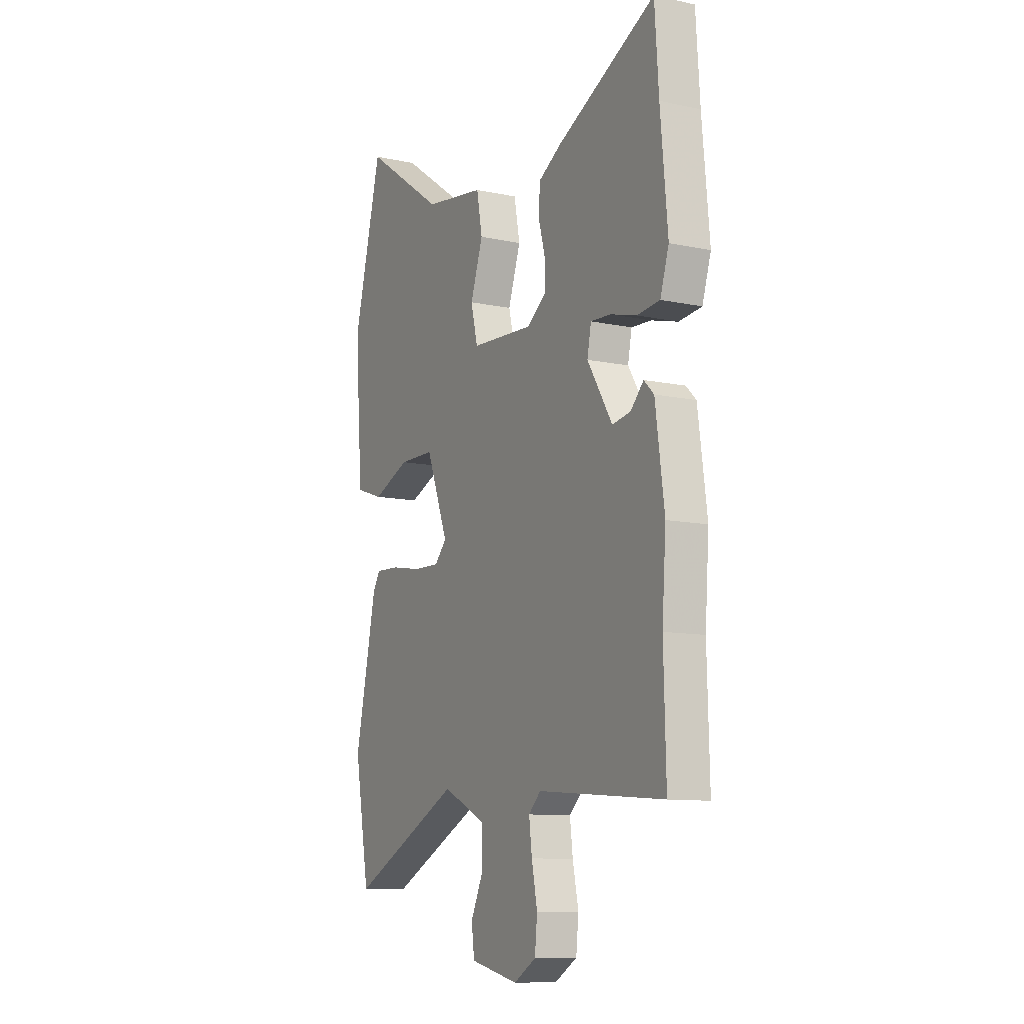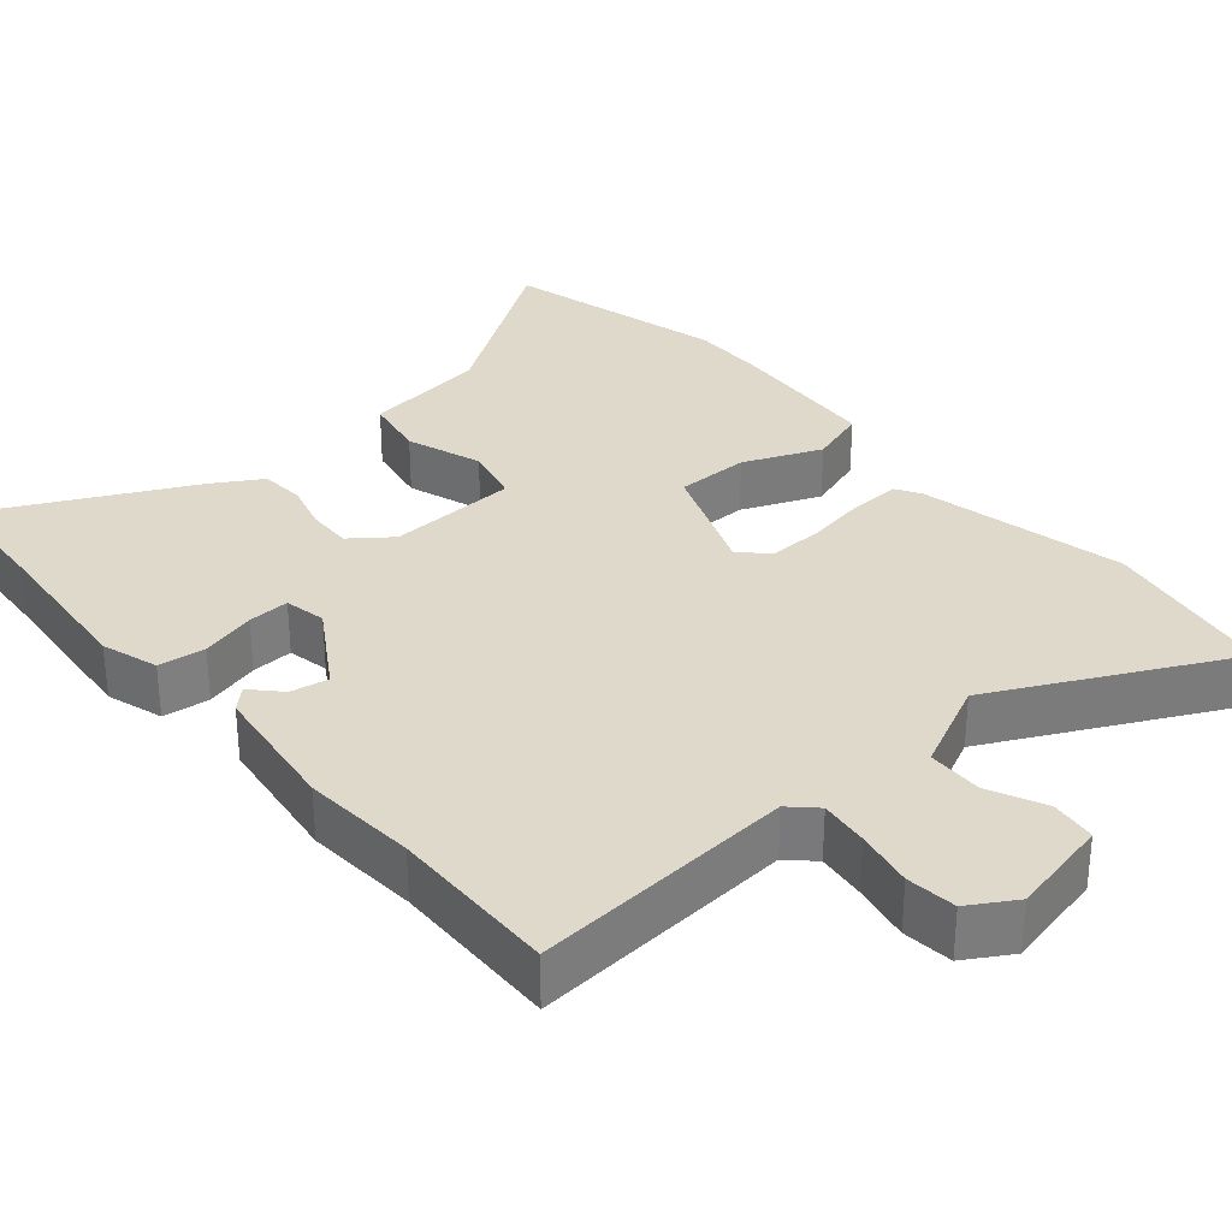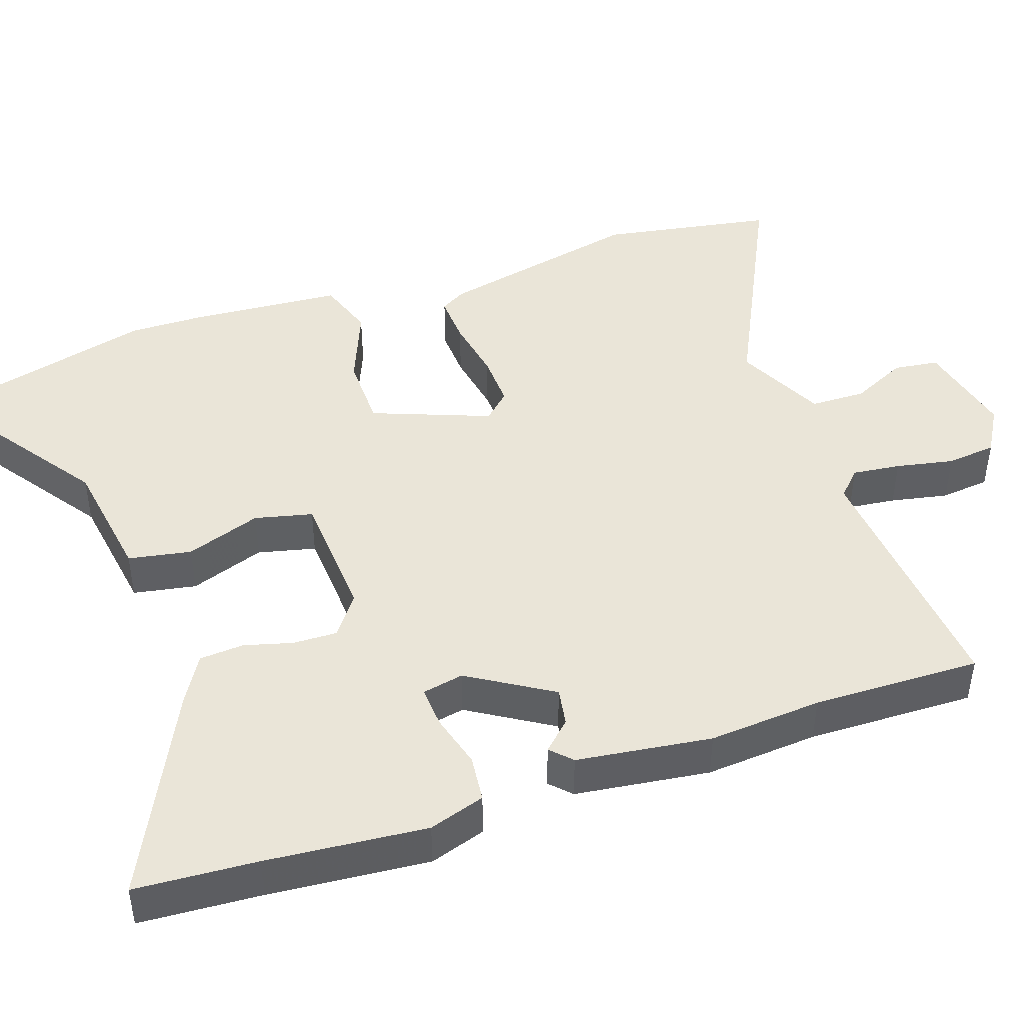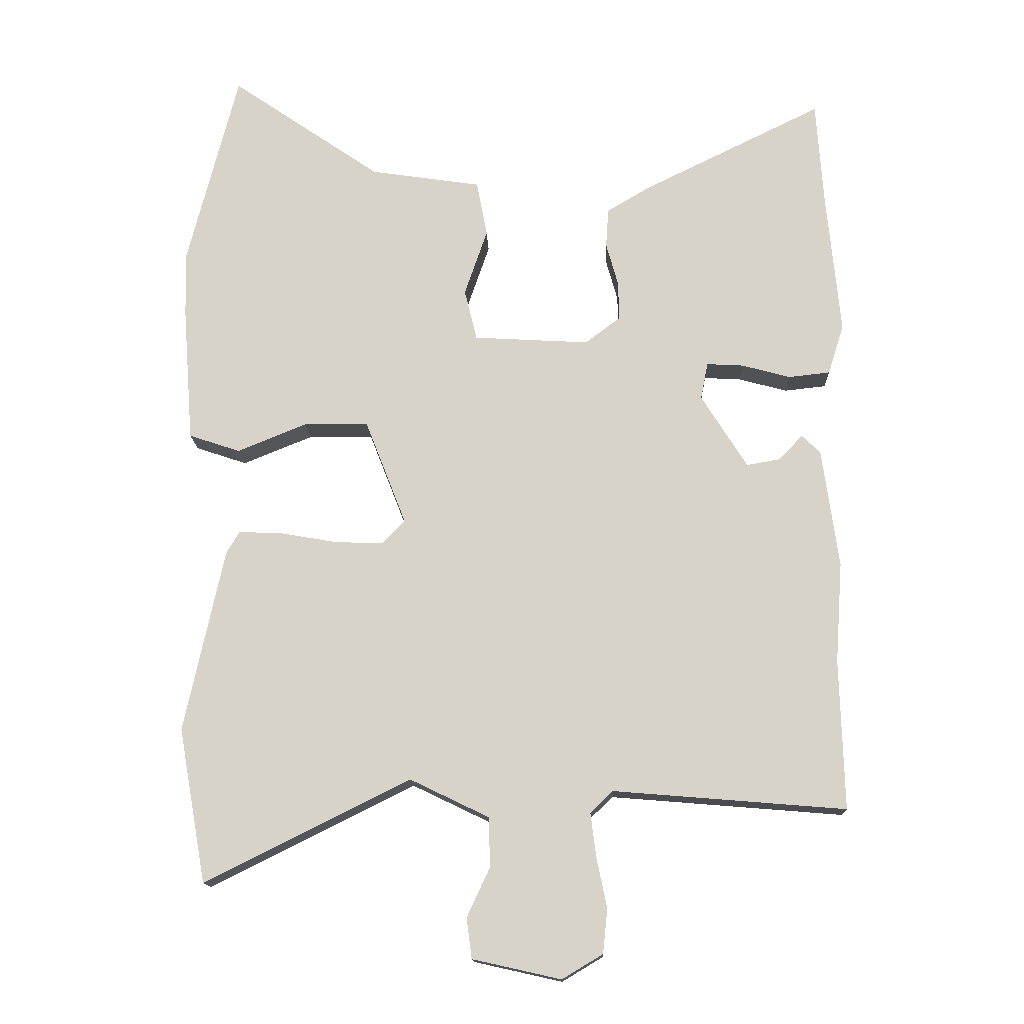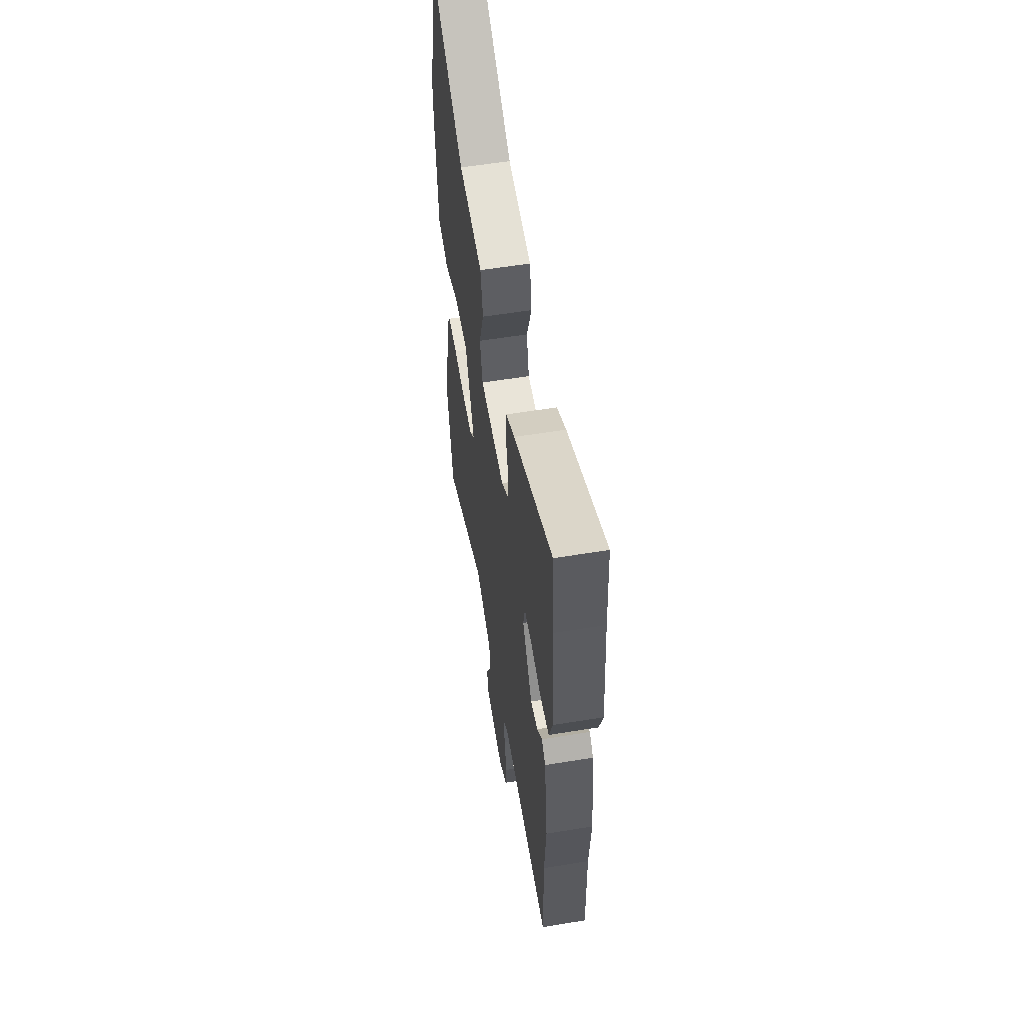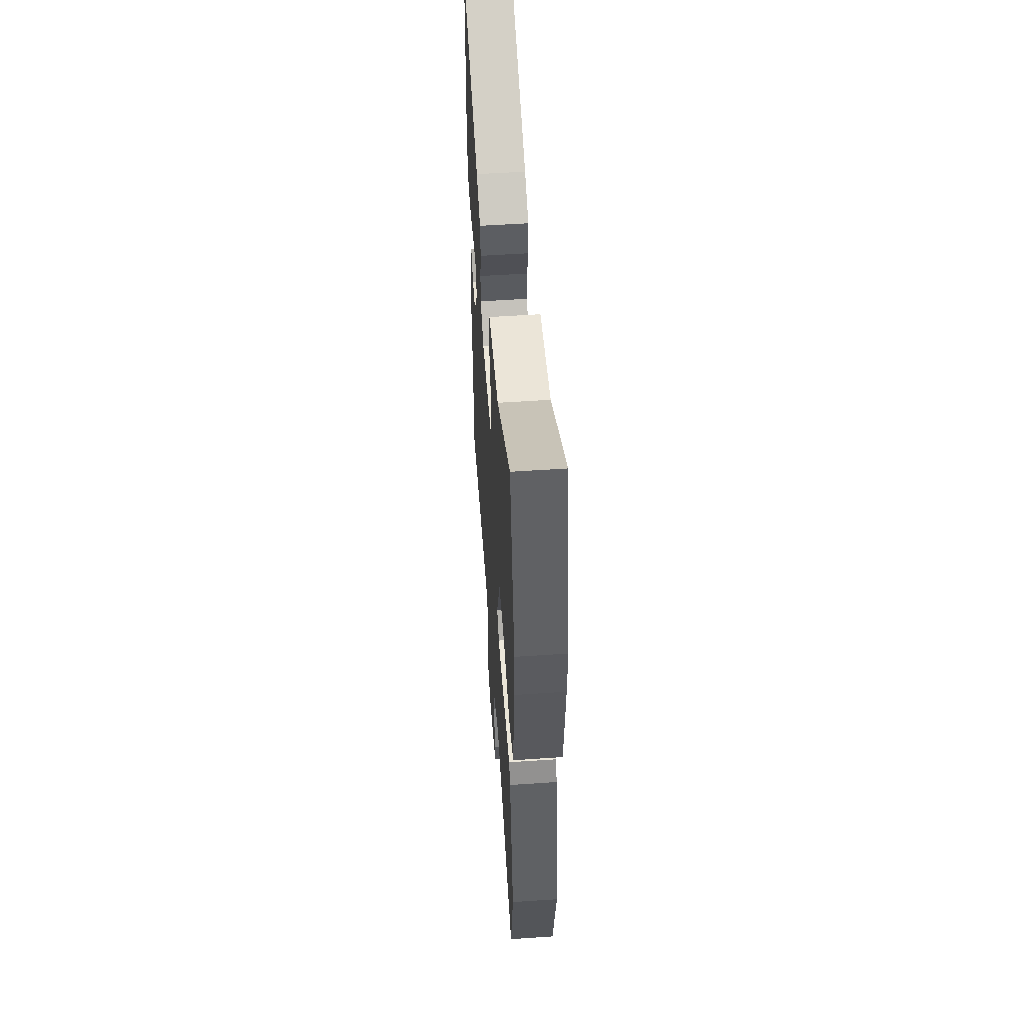
<metadata>
{"format":"obj","ext":"obj","renderer":"f3d","projection":"perspective","resolution":1024,"background":"white","views":[{"elev":-10.5,"azim":61.9,"up":"+Z"},{"elev":31.7,"azim":139.5,"up":"+Y"},{"elev":44.9,"azim":70.8,"up":"+Y"},{"elev":-14.9,"azim":1.9,"up":"+Z"},{"elev":57.3,"azim":80.3,"up":"+Z"},{"elev":54.8,"azim":-94.1,"up":"+Z"}]}
</metadata>
<code>
v -0.536 0.07 0.358
v -0.46 0.07 0.658
v -0.231 0.07 0.5
v -0.062 0.07 0.475
v -0.046 0.07 0.39
v -0.081 0.07 0.288
v -0.062 0.07 0.21
v 0.114 0.07 0.2
v 0.168 0.07 0.241
v 0.166 0.07 0.301
v 0.148 0.07 0.366
v 0.152 0.07 0.426
v 0.217 0.07 0.465
v 0.493 0.07 0.601
v 0.504 0.07 0.437
v 0.524 0.07 0.221
v 0.5 0.07 0.145
v 0.437 0.07 0.138
v 0.363 0.07 0.158
v 0.307 0.07 0.161
v 0.296 0.07 0.105
v 0.366 0.07 -0.007
v 0.417 0.07 0.002
v 0.453 0.07 0.04
v 0.481 0.07 0.013
v 0.506 0.07 -0.169
v 0.495 0.07 -0.322
v 0.501 0.07 -0.549
v 0.148 0.07 -0.52
v 0.114 0.07 -0.553
v 0.122 0.07 -0.618
v 0.138 0.07 -0.696
v 0.131 0.07 -0.763
v 0.069 0.07 -0.8
v -0.065 0.07 -0.77
v -0.073 0.07 -0.709
v -0.038 0.07 -0.634
v -0.04 0.07 -0.559
v -0.16 0.07 -0.501
v -0.472 0.07 -0.656
v -0.514 0.07 -0.422
v -0.454 0.07 -0.143
v -0.434 0.07 -0.109
v -0.366 0.07 -0.112
v -0.281 0.07 -0.127
v -0.208 0.07 -0.129
v -0.174 0.07 -0.093
v -0.236 0.07 0.066
v -0.335 0.07 0.067
v -0.44 0.07 0.024
v -0.518 0.07 0.05
v -0.534 0.07 0.258
v -0.536 0 0.358
v -0.46 0 0.658
v -0.231 0 0.5
v -0.062 0 0.475
v -0.046 0 0.39
v -0.081 0 0.288
v -0.062 0 0.21
v 0.114 0 0.2
v 0.168 0 0.241
v 0.166 0 0.301
v 0.148 0 0.366
v 0.152 0 0.426
v 0.217 0 0.465
v 0.493 0 0.601
v 0.504 0 0.437
v 0.524 0 0.221
v 0.5 0 0.145
v 0.437 0 0.138
v 0.363 0 0.158
v 0.307 0 0.161
v 0.296 0 0.105
v 0.366 0 -0.007
v 0.417 0 0.002
v 0.453 0 0.04
v 0.481 0 0.013
v 0.506 0 -0.169
v 0.495 0 -0.322
v 0.501 0 -0.549
v 0.148 0 -0.52
v 0.114 0 -0.553
v 0.122 0 -0.618
v 0.138 0 -0.696
v 0.131 0 -0.763
v 0.069 0 -0.8
v -0.065 0 -0.77
v -0.073 0 -0.709
v -0.038 0 -0.634
v -0.04 0 -0.559
v -0.16 0 -0.501
v -0.472 0 -0.656
v -0.514 0 -0.422
v -0.454 0 -0.143
v -0.434 0 -0.109
v -0.366 0 -0.112
v -0.281 0 -0.127
v -0.208 0 -0.129
v -0.174 0 -0.093
v -0.236 0 0.066
v -0.335 0 0.067
v -0.44 0 0.024
v -0.518 0 0.05
v -0.534 0 0.258
f 49 50 51 52
f 48 49 52 1
f 42 43 44 45
f 42 45 46
f 39 40 41 42
f 38 39 42 46
f 34 35 36 37
f 34 37 38
f 31 32 33 34
f 30 31 34 38
f 29 30 38 46
f 27 28 29 46
f 23 24 25 26
f 22 23 26 27
f 21 22 27 46
f 16 17 18 19
f 15 16 19 20
f 14 15 20
f 13 14 20
f 10 11 12 13
f 9 10 13 20
f 8 9 20 21
f 3 4 5 6
f 3 6 7
f 48 1 2 3
f 47 48 3 7
f 21 46 47
f 7 8 21 47
f 104 103 102 101
f 53 104 101 100
f 97 96 95 94
f 98 97 94
f 94 93 92 91
f 98 94 91 90
f 89 88 87 86
f 90 89 86
f 86 85 84 83
f 90 86 83 82
f 98 90 82 81
f 98 81 80 79
f 78 77 76 75
f 79 78 75 74
f 98 79 74 73
f 71 70 69 68
f 72 71 68 67
f 72 67 66
f 72 66 65
f 65 64 63 62
f 72 65 62 61
f 73 72 61 60
f 58 57 56 55
f 59 58 55
f 55 54 53 100
f 59 55 100 99
f 99 98 73
f 99 73 60 59
f 1 53 54 2
f 2 54 55 3
f 3 55 56 4
f 4 56 57 5
f 5 57 58 6
f 6 58 59 7
f 7 59 60 8
f 8 60 61 9
f 9 61 62 10
f 10 62 63 11
f 11 63 64 12
f 12 64 65 13
f 13 65 66 14
f 14 66 67 15
f 15 67 68 16
f 16 68 69 17
f 17 69 70 18
f 18 70 71 19
f 19 71 72 20
f 20 72 73 21
f 21 73 74 22
f 22 74 75 23
f 23 75 76 24
f 24 76 77 25
f 25 77 78 26
f 26 78 79 27
f 27 79 80 28
f 28 80 81 29
f 29 81 82 30
f 30 82 83 31
f 31 83 84 32
f 32 84 85 33
f 33 85 86 34
f 34 86 87 35
f 35 87 88 36
f 36 88 89 37
f 37 89 90 38
f 38 90 91 39
f 39 91 92 40
f 40 92 93 41
f 41 93 94 42
f 42 94 95 43
f 43 95 96 44
f 44 96 97 45
f 45 97 98 46
f 46 98 99 47
f 47 99 100 48
f 48 100 101 49
f 49 101 102 50
f 50 102 103 51
f 51 103 104 52
f 52 104 53 1

</code>
